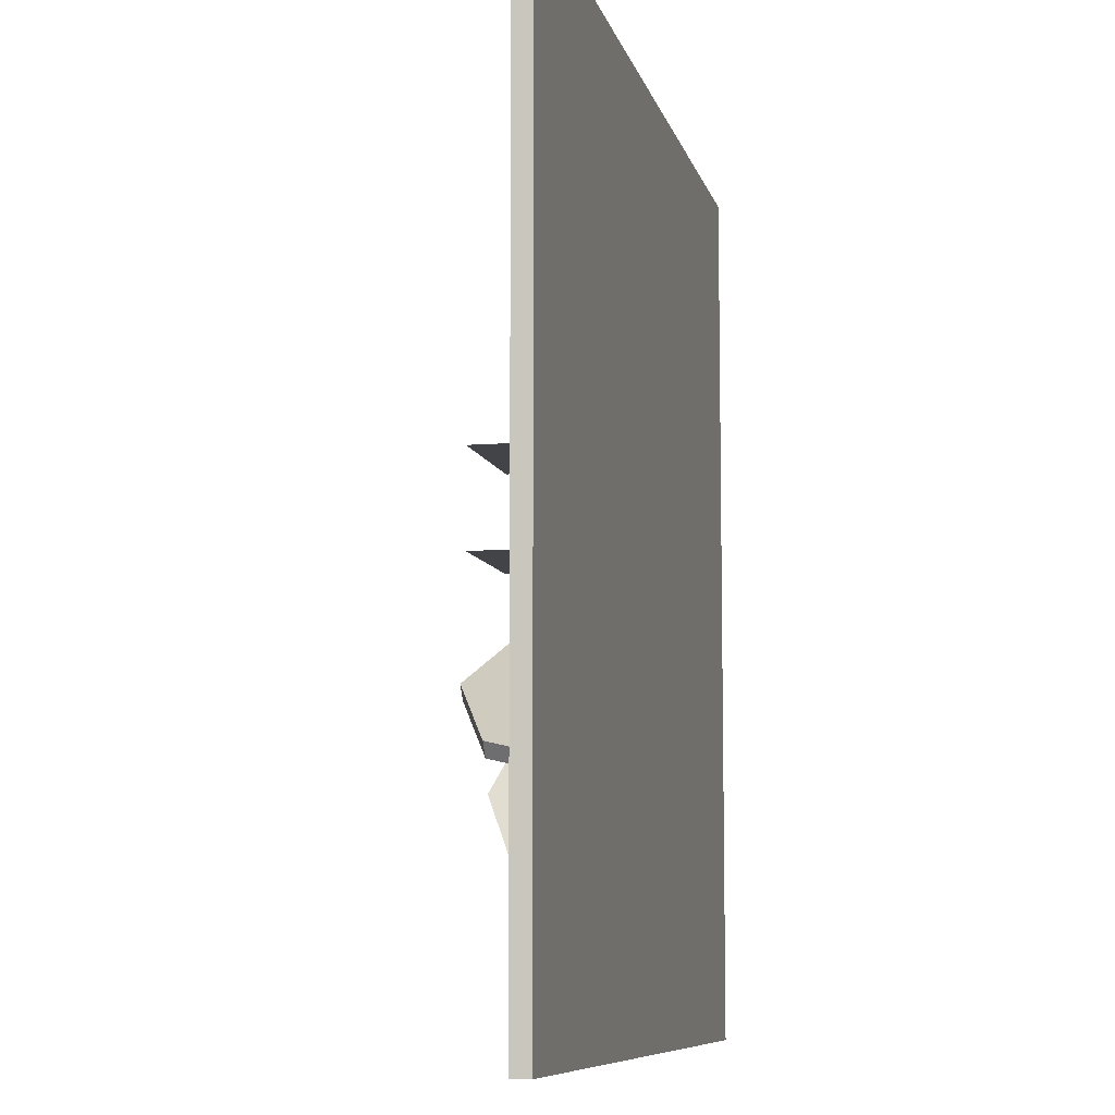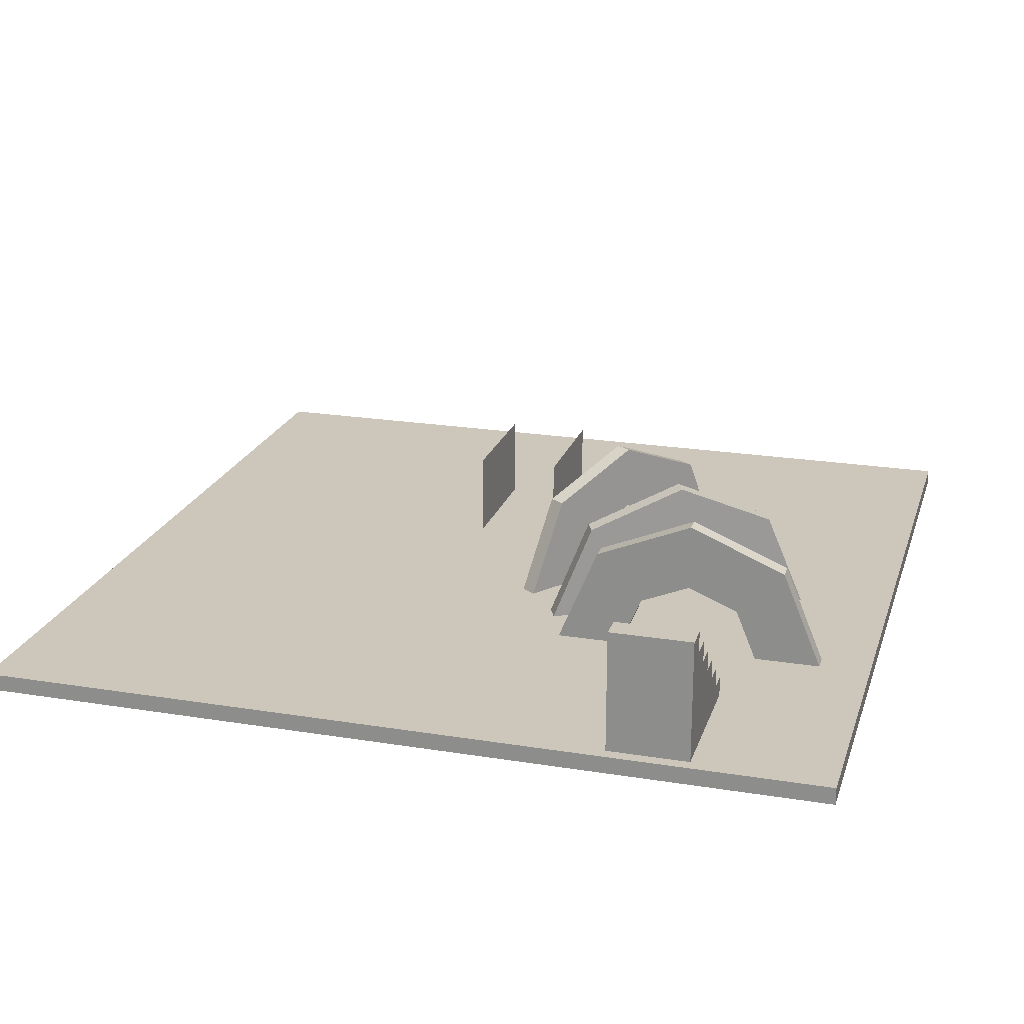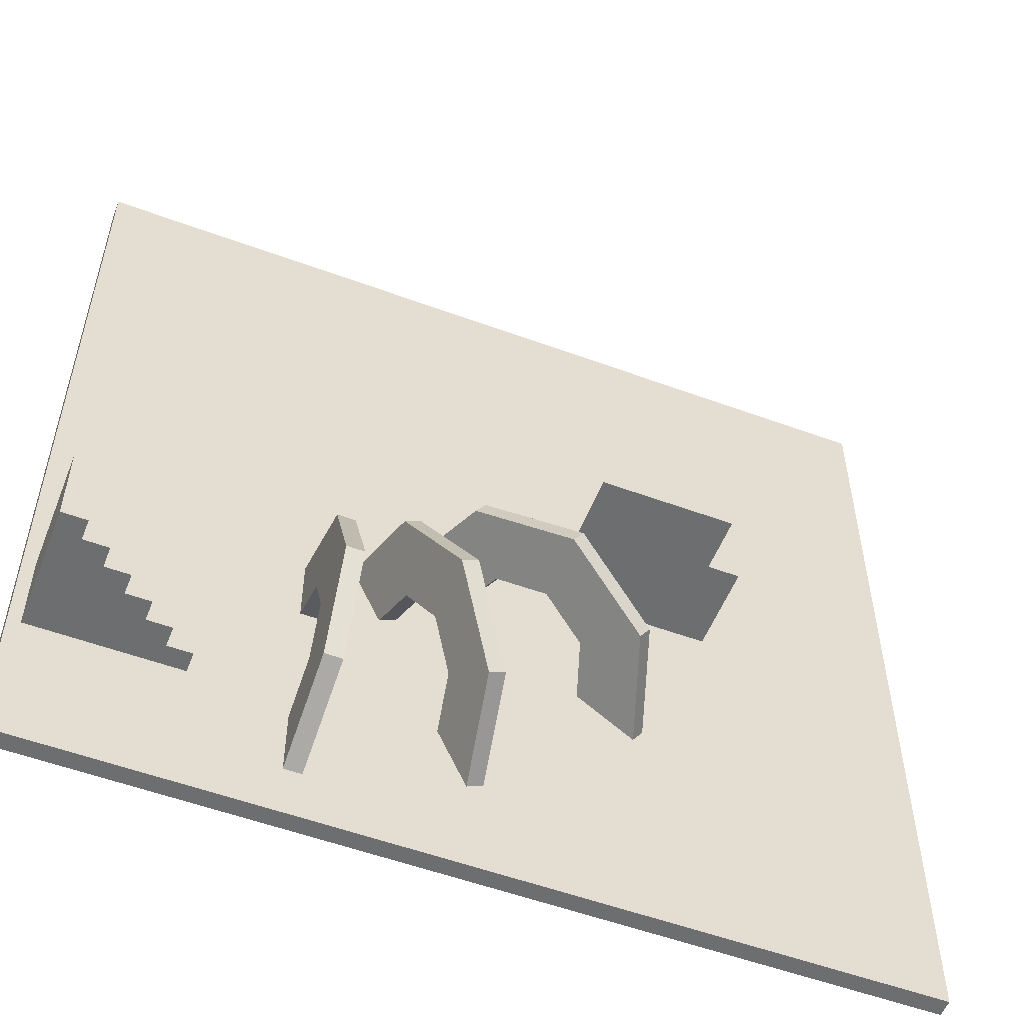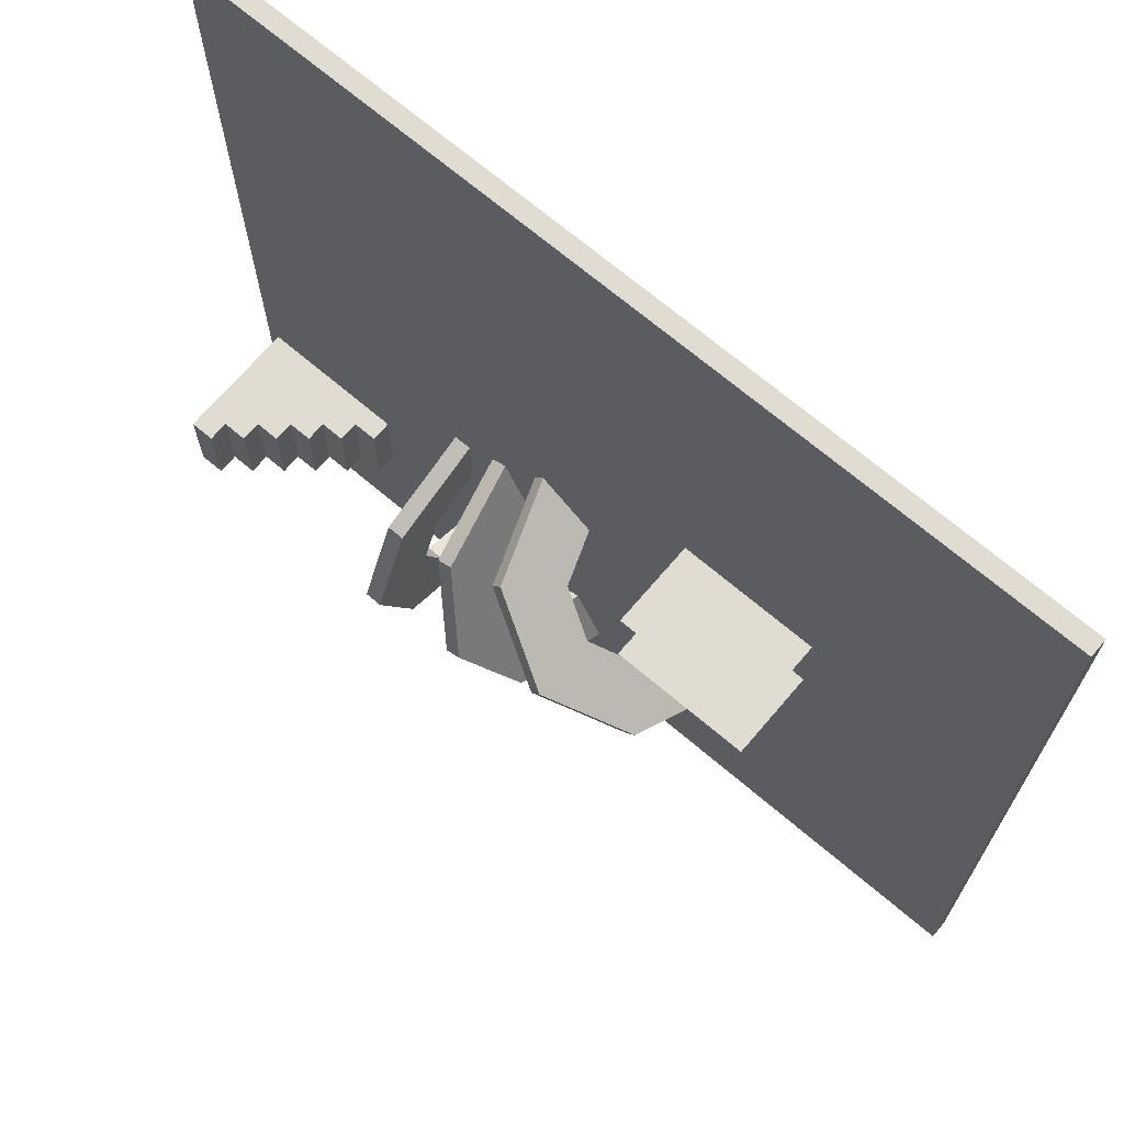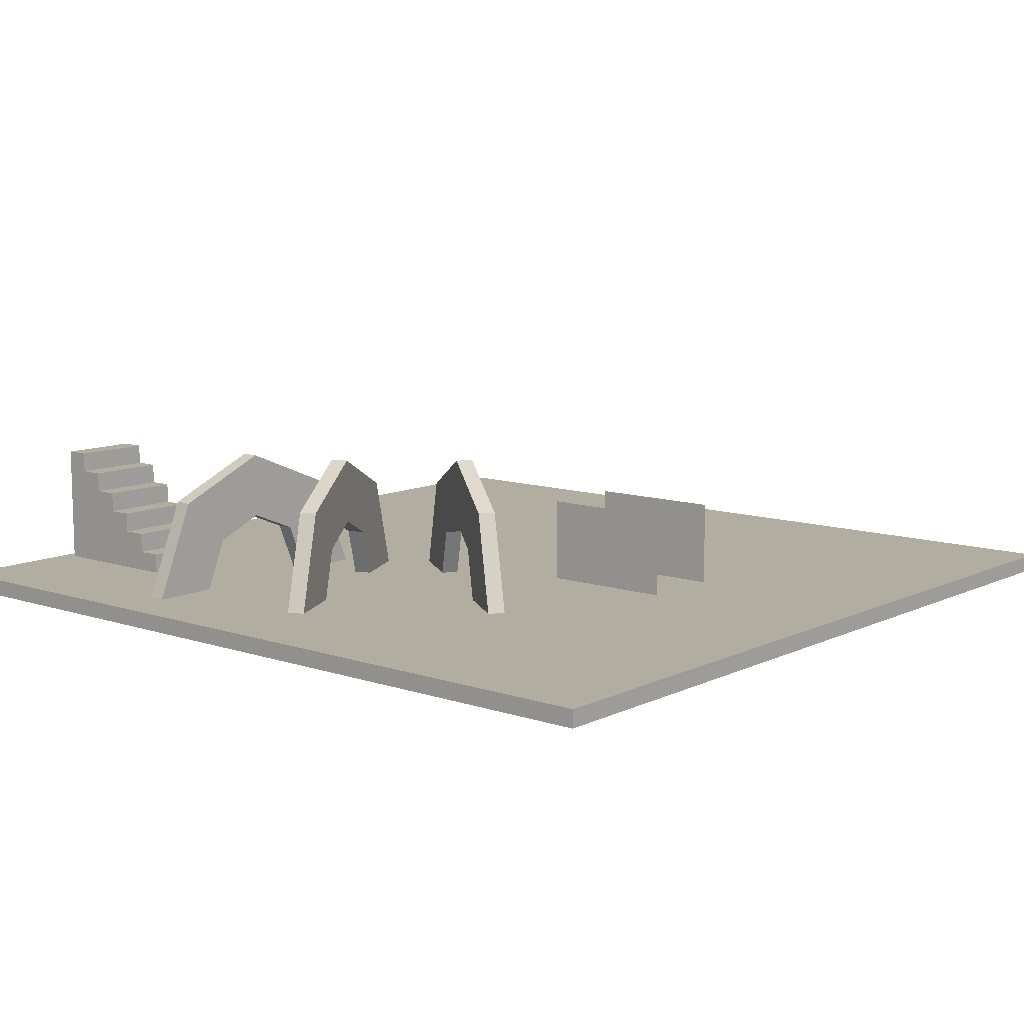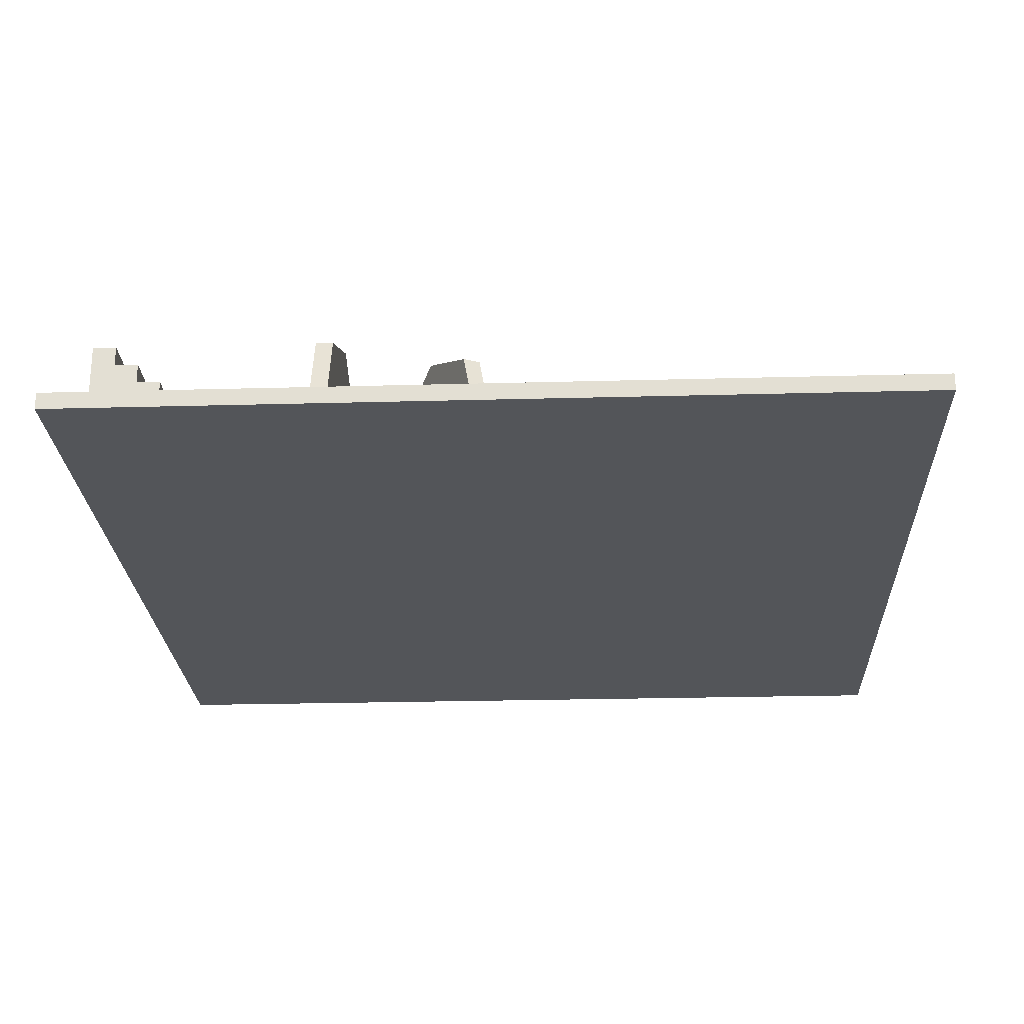
<metadata>
{"format":"obj","ext":"obj","renderer":"f3d","projection":"perspective","resolution":1024,"background":"white","views":[{"elev":-8.3,"azim":-77.5,"up":"+Z"},{"elev":21.5,"azim":106.0,"up":"+Y"},{"elev":-54.3,"azim":158.6,"up":"+Z"},{"elev":69.3,"azim":-139.6,"up":"+Z"},{"elev":10.4,"azim":-139.9,"up":"+Y"},{"elev":-24.1,"azim":-177.4,"up":"+Y"}]}
</metadata>
<code>
o Arch (1)
g Arch (1)
v -3.365 -2.428e-06 7.202
v -1.446 5.657 8.546
v -3.939 -2.428e-06 8.021
v -2.02 5.657 9.365
v 0.7955 2.92 10.12
v -0.1953 -2.428e-06 9.422
v 0.222 2.92 10.93
v -0.7689 -2.428e-06 10.24
v 3.188 8 11.79
v 2.614 8 12.61
v 3.188 4.13 11.79
v 2.614 4.13 12.61
v 7.822 5.657 15.04
v 7.248 5.657 15.85
v 5.58 2.92 13.47
v 5.006 2.92 14.28
v 9.741 -3.128e-06 16.38
v 9.167 -3.128e-06 17.2
v 6.571 -2.789e-06 14.16
v 5.997 -2.789e-06 14.98
f 3 4 2 1
f 7 8 6 5
f 1 6 8 3
f 4 10 9 2
f 12 7 5 11
f 10 14 13 9
f 16 12 11 15
f 14 18 17 13
f 20 16 15 19
f 19 17 18 20
f 8 7 4 3
f 5 6 1 2
f 7 12 10 4
f 11 5 2 9
f 12 16 14 10
f 15 11 9 13
f 16 20 18 14
f 19 15 13 17
g Door
v -0.09903 -7.654e-06 22.7
v -2.099 -7.654e-06 22.7
v -6.099 -7.654e-06 22.7
v -8.099 -7.654e-06 22.7
v -0.09903 5 22.7
v -2.099 5 22.7
v -6.099 5 22.7
v -8.099 5 22.7
v -2.099 -7.654e-06 17.7
v -0.09903 -7.654e-06 17.7
v -8.099 -7.654e-06 17.7
v -6.099 -7.654e-06 17.7
v -2.099 5 17.7
v -0.09903 5 17.7
v -8.099 5 17.7
v -6.099 5 17.7
f 21 22 22 21
f 23 24 24 23
f 25 26 22 21
f 27 28 24 23
f 26 27 23 22
f 29 30 30 29
f 31 32 32 31
f 33 34 30 29
f 35 36 32 31
f 36 33 29 32
f 32 29 22 23
f 32 23 23 32
f 22 29 29 22
g Cube
v 29.9 -1 44.2
v -20.1 -1 44.2
v 29.9 -9.537e-07 44.2
v -20.1 -9.537e-07 44.2
v -20.1 -1 -5.8
v -20.1 -9.537e-07 -5.8
v 29.9 -1 -5.8
v 29.9 -9.537e-07 -5.8
f 39 40 38 37
f 40 42 41 38
f 42 44 43 41
f 44 39 37 43
f 44 42 40 39
f 37 38 41 43
g Stairs
v 20.79 -2.334e-06 6.921
v 20.79 -2.334e-06 2.198
v 20.79 1.188 6.921
v 20.79 1.188 2.198
v 22.19 1.188 6.921
v 22.19 1.188 2.198
v 22.19 2.376 6.921
v 22.19 2.376 2.198
v 23.59 2.376 6.921
v 23.59 2.376 2.198
v 23.59 3.563 6.921
v 23.59 3.563 2.198
v 24.99 3.563 6.921
v 24.99 3.563 2.198
v 24.99 4.751 6.921
v 24.99 4.751 2.198
v 26.39 4.751 6.921
v 26.39 4.751 2.198
v 26.39 5.939 6.921
v 26.39 5.939 2.198
v 27.79 5.939 6.921
v 27.79 5.939 2.198
v 27.79 7.127 6.921
v 27.79 7.127 2.198
v 29.19 7.127 6.921
v 29.19 7.127 2.198
v 22.19 -2.334e-06 2.198
v 23.59 -2.334e-06 2.198
v 24.99 -2.334e-06 2.198
v 26.39 -2.334e-06 2.198
v 27.79 -2.334e-06 2.198
v 29.19 -2.334e-06 2.198
v 22.19 -2.334e-06 6.921
v 23.59 -2.334e-06 6.921
v 24.99 -2.334e-06 6.921
v 26.39 -2.334e-06 6.921
v 27.79 -2.334e-06 6.921
v 29.19 -2.334e-06 6.921
f 50 52 54
f 54 56 58
f 58 60 62
f 62 64 66
f 66 68 70
f 53 51 49
f 57 55 53
f 61 59 57
f 65 63 61
f 69 67 65
f 48 46 45
f 45 47 48
f 50 48 47
f 47 49 50
f 52 50 49
f 49 51 52
f 54 52 51
f 51 53 54
f 56 54 53
f 53 55 56
f 58 56 55
f 55 57 58
f 60 58 57
f 57 59 60
f 62 60 59
f 59 61 62
f 64 62 61
f 61 63 64
f 66 64 63
f 63 65 66
f 68 66 65
f 65 67 68
f 70 68 67
f 67 69 70
f 50 71 46
f 46 48 50
f 54 72 71
f 71 50 54
f 58 73 72
f 72 54 58
f 62 74 73
f 73 58 62
f 66 75 74
f 74 62 66
f 70 76 75
f 75 66 70
f 47 45 77
f 77 49 47
f 49 77 78
f 78 53 49
f 53 78 79
f 79 57 53
f 57 79 80
f 80 61 57
f 61 80 81
f 81 65 61
f 65 81 82
f 82 69 65
f 69 82 76
f 76 70 69
g Arch (3)
v 15.4 9.44e-07 -2.8
v 15.4 5.657 -0.4566
v 14.4 9.44e-07 -2.8
v 14.4 5.657 -0.4566
v 15.4 2.92 2.28
v 15.4 9.44e-07 1.07
v 14.4 2.92 2.28
v 14.4 9.44e-07 1.07
v 15.4 8 5.2
v 14.4 8 5.2
v 15.4 4.13 5.2
v 14.4 4.13 5.2
v 15.4 5.657 10.86
v 14.4 5.657 10.86
v 15.4 2.92 8.121
v 14.4 2.92 8.121
v 15.4 2.446e-07 13.2
v 14.4 2.446e-07 13.2
v 15.4 5.829e-07 9.33
v 14.4 5.829e-07 9.33
f 85 86 84 83
f 89 90 88 87
f 83 88 90 85
f 86 92 91 84
f 94 89 87 93
f 92 96 95 91
f 98 94 93 97
f 96 100 99 95
f 102 98 97 101
f 101 99 100 102
f 90 89 86 85
f 87 88 83 84
f 89 94 92 86
f 93 87 84 91
f 94 98 96 92
f 97 93 91 95
f 98 102 100 96
f 101 97 95 99
g Arch (2)
v 5.973 8.816e-08 -0.2615
v 6.963 5.657 1.862
v 5.067 8.816e-08 0.1611
v 6.057 5.657 2.285
v 8.12 2.92 4.342
v 7.609 8.816e-08 3.246
v 7.214 2.92 4.765
v 6.702 8.816e-08 3.669
v 9.354 8 6.989
v 8.448 8 7.412
v 9.354 4.13 6.989
v 8.448 4.13 7.412
v 11.74 5.657 12.12
v 10.84 5.657 12.54
v 10.59 2.92 9.636
v 9.682 2.92 10.06
v 12.74 -6.112e-07 14.24
v 11.83 -6.112e-07 14.66
v 11.1 -2.729e-07 10.73
v 10.19 -2.729e-07 11.15
f 105 106 104 103
f 109 110 108 107
f 103 108 110 105
f 106 112 111 104
f 114 109 107 113
f 112 116 115 111
f 118 114 113 117
f 116 120 119 115
f 122 118 117 121
f 121 119 120 122
f 110 109 106 105
f 107 108 103 104
f 109 114 112 106
f 113 107 104 111
f 114 118 116 112
f 117 113 111 115
f 118 122 120 116
f 121 117 115 119

</code>
